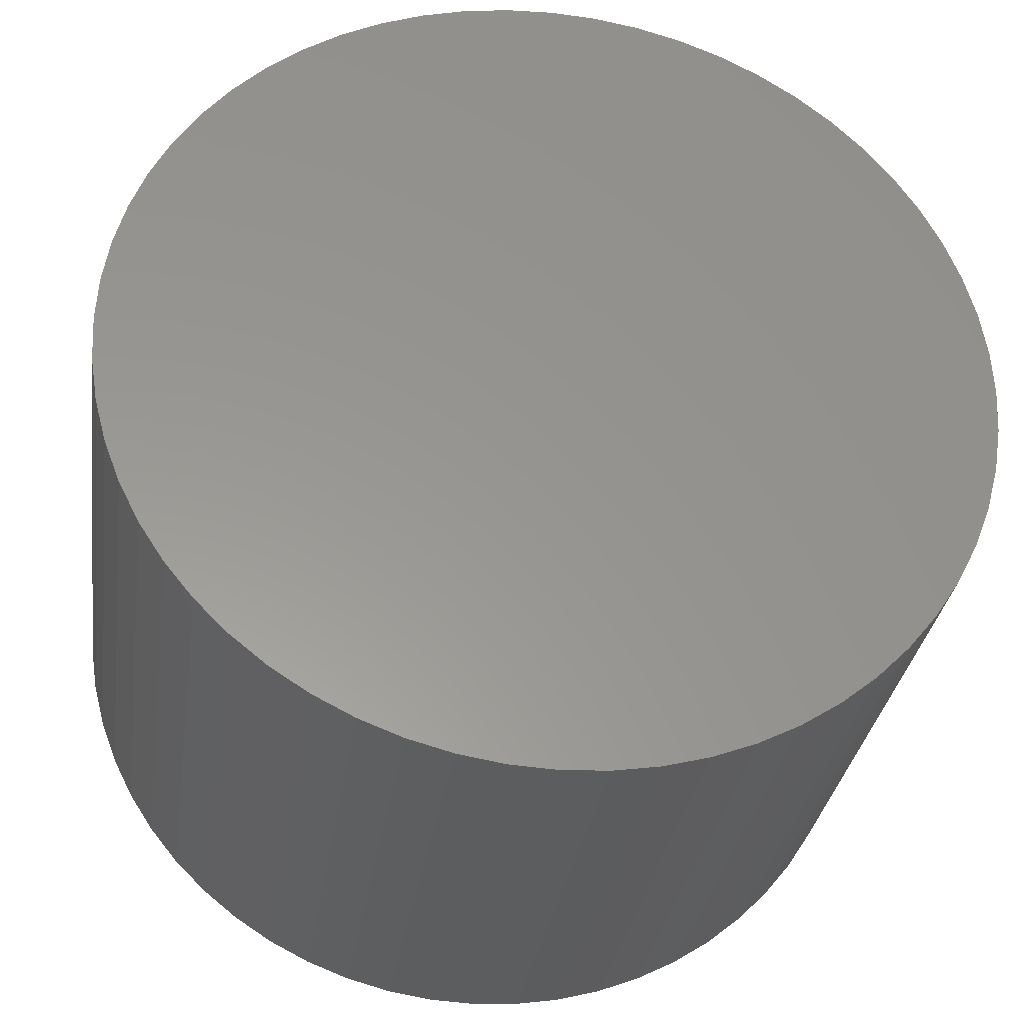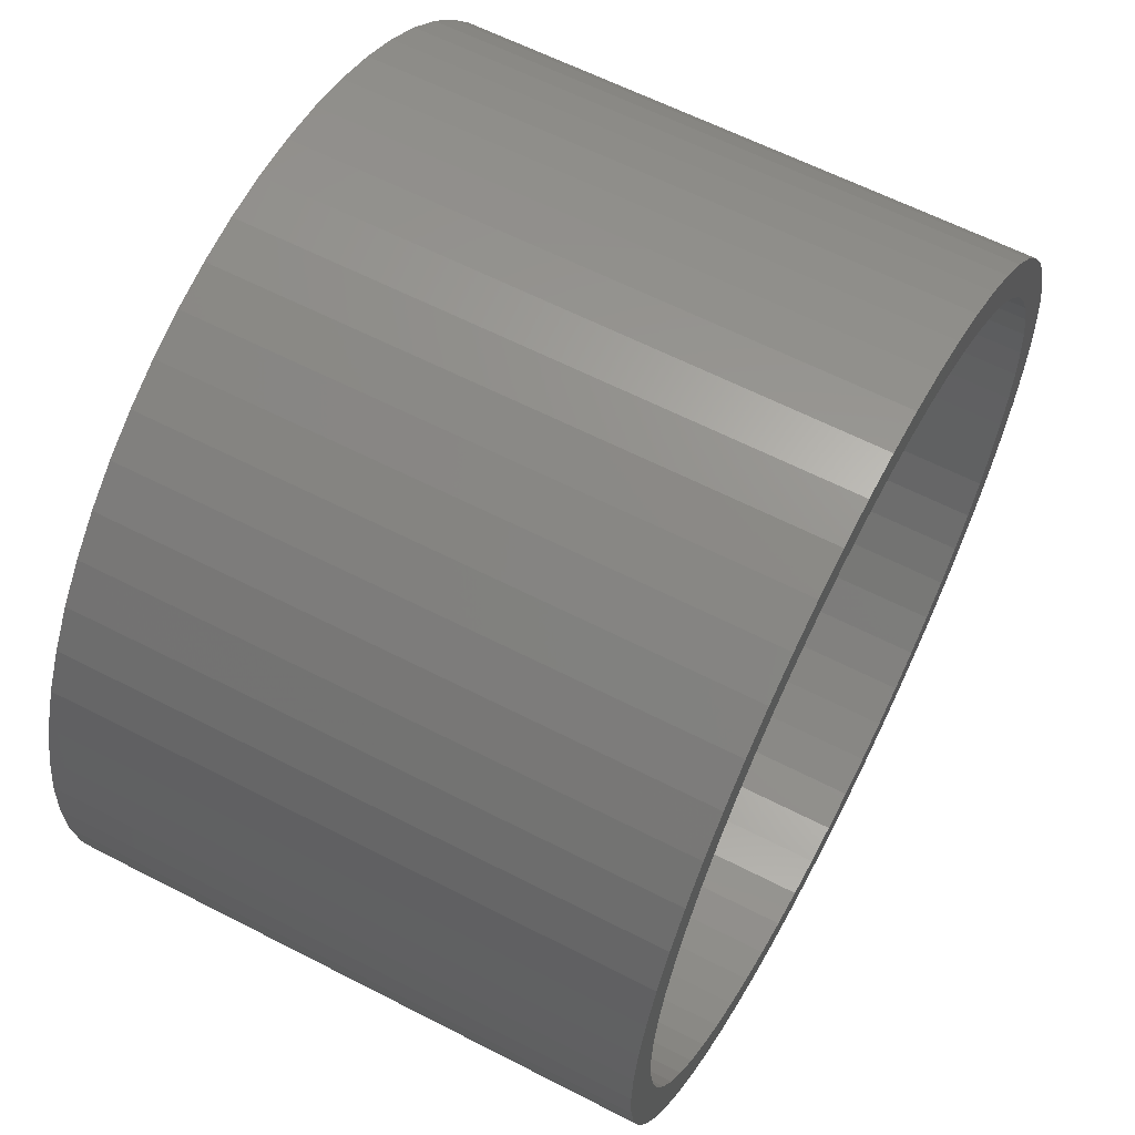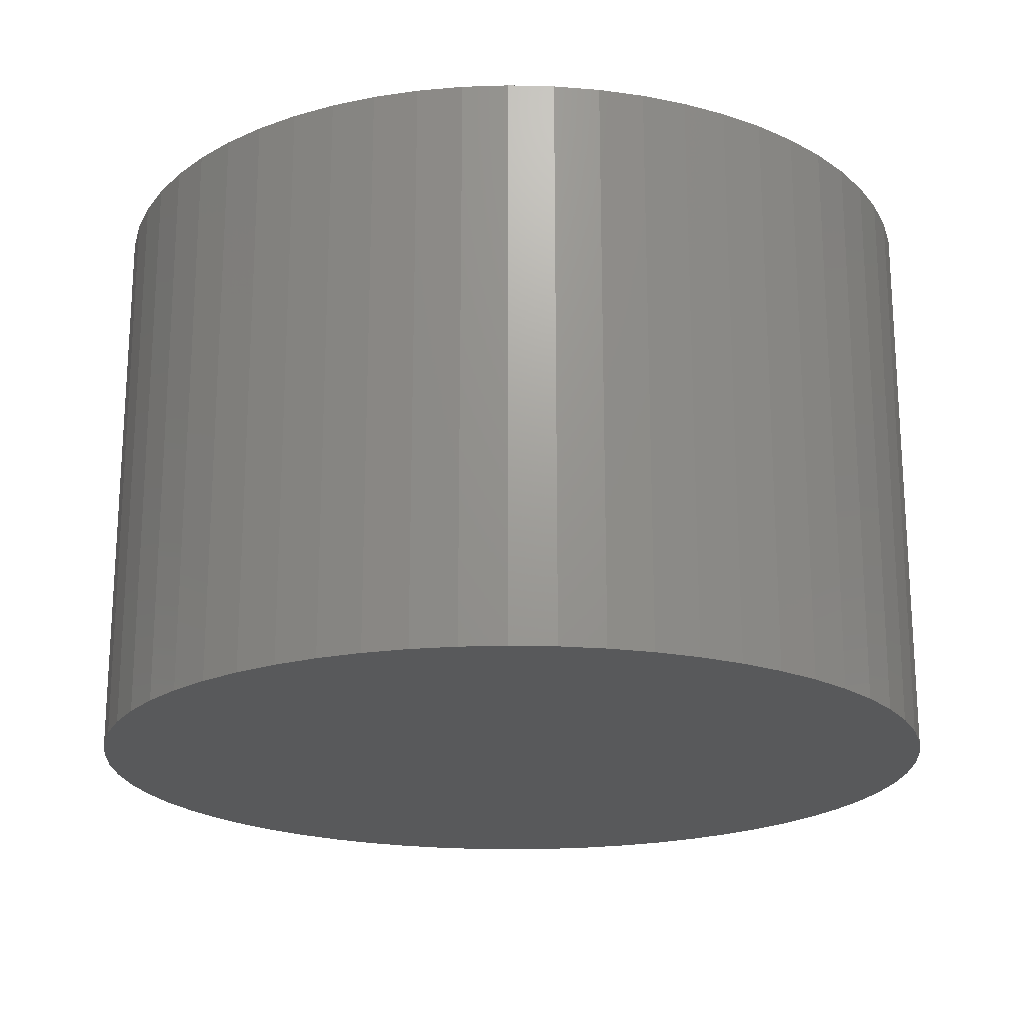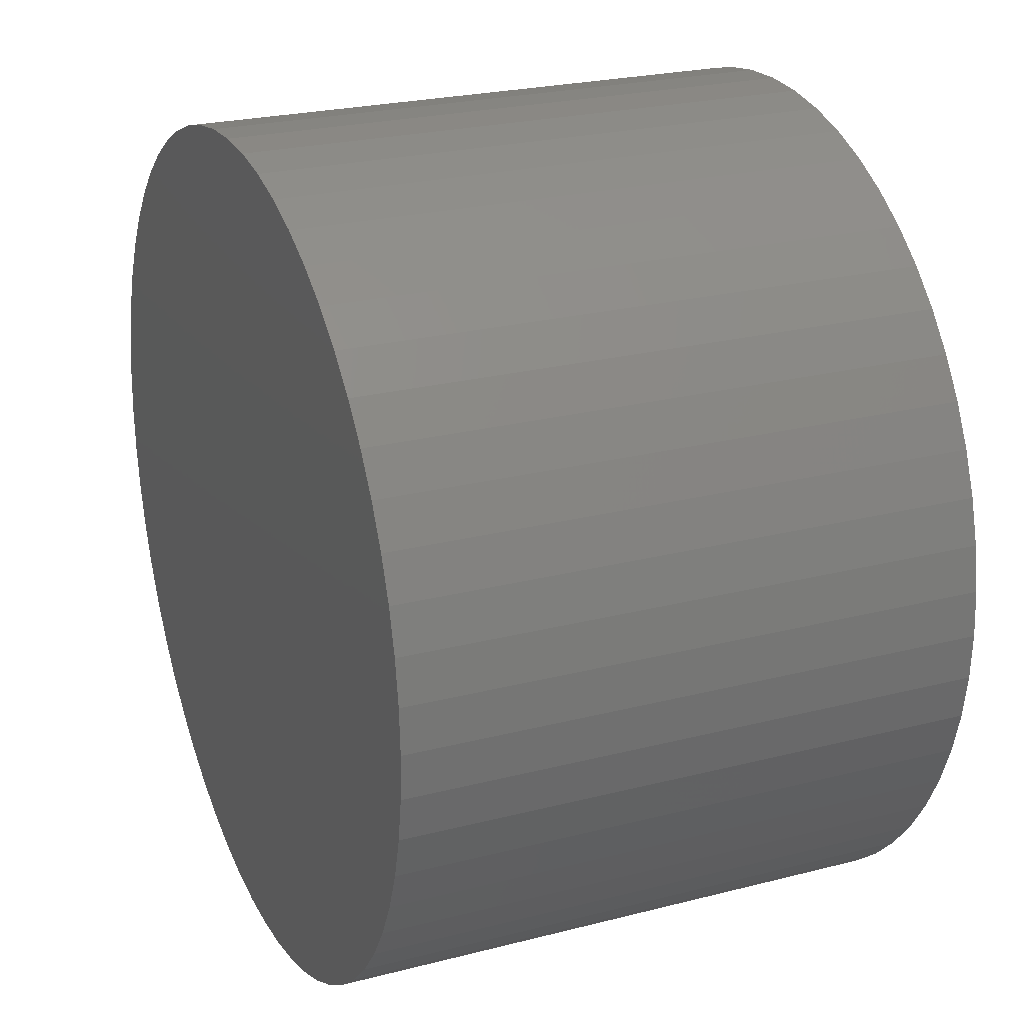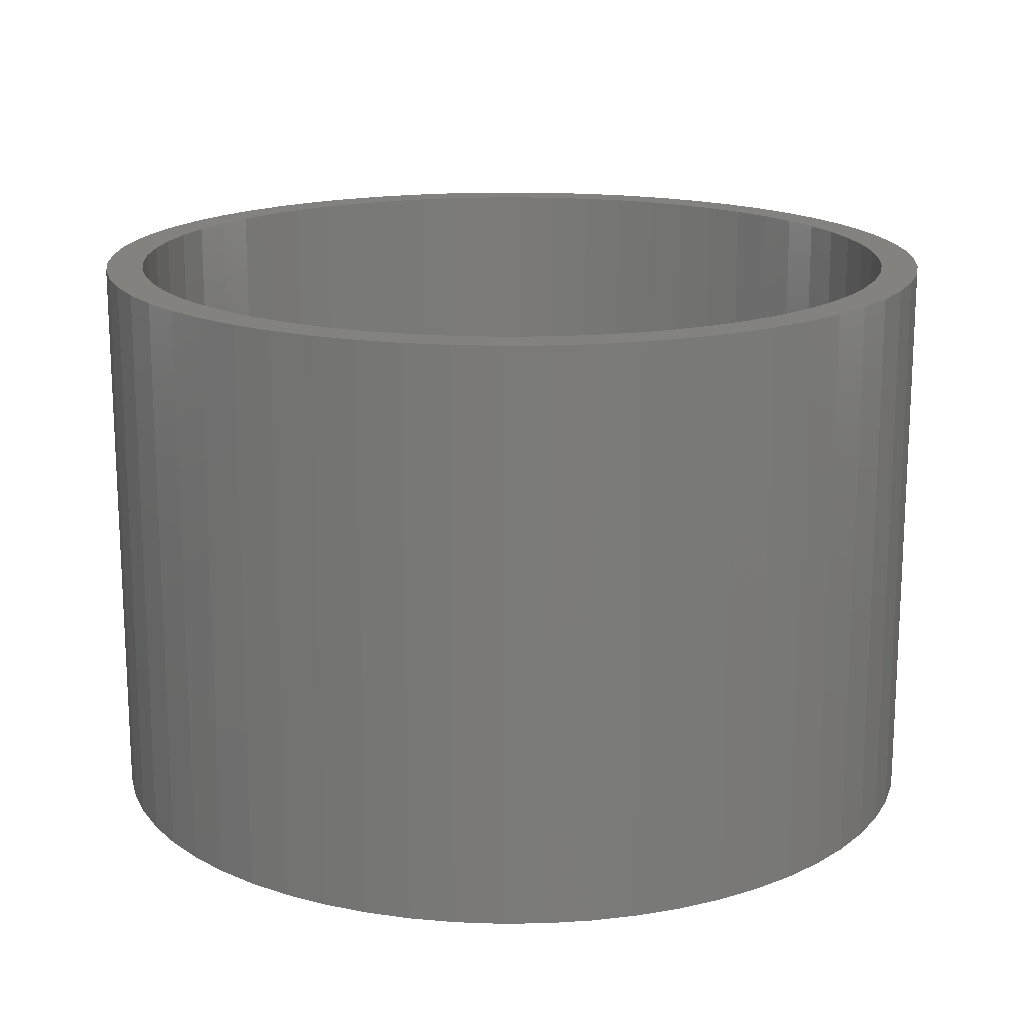
<metadata>
{"format":"stl","ext":"stl","renderer":"f3d","projection":"perspective","resolution":1024,"background":"white","views":[{"elev":-31.3,"azim":171.9,"up":"+Y"},{"elev":61.4,"azim":-62.3,"up":"+Y"},{"elev":-20.3,"azim":84.5,"up":"+Z"},{"elev":24.2,"azim":-113.1,"up":"+Y"},{"elev":16.9,"azim":-172.6,"up":"+Z"}]}
</metadata>
<code>
# stl→obj: 240 verts, 476 faces
v 15 0 20
v 14.92 1.568 0
v 14.92 1.568 20
v 15 0 0
v -15 0 0
v -14.92 1.568 20
v -14.92 1.568 0
v -15 0 20
v 1.568 14.92 0
v 0 15 20
v 1.568 14.92 20
v 0 15 0
v -1.568 -14.92 0
v 0 -15 20
v -1.568 -14.92 20
v 0 -15 0
v -11.15 -10.04 0
v -12.14 -8.817 20
v -12.14 -8.817 0
v -11.15 -10.04 20
v 11.15 10.04 20
v 10.04 11.15 0
v 10.04 11.15 20
v 11.15 10.04 0
v -8.817 12.14 0
v -10.04 11.15 20
v -8.817 12.14 20
v -10.04 11.15 0
v -3.119 14.67 0
v -4.635 14.27 20
v -3.119 14.67 20
v -4.635 14.27 0
v 14.27 4.635 20
v 13.7 6.101 0
v 13.7 6.101 20
v 14.27 4.635 0
v 14.67 3.119 0
v 14.67 3.119 20
v 6.101 13.7 0
v 4.635 14.27 20
v 6.101 13.7 20
v 4.635 14.27 0
v 3.119 14.67 20
v 3.119 14.67 0
v 8.817 12.14 0
v 7.5 12.99 20
v 8.817 12.14 20
v 7.5 12.99 0
v -13.7 6.101 0
v -12.99 7.5 20
v -12.99 7.5 0
v -13.7 6.101 20
v -1.568 14.92 0
v -1.568 14.92 20
v 13.7 -6.101 20
v 14.27 -4.635 0
v 14.27 -4.635 20
v 13.7 -6.101 0
v -14.92 -1.568 0
v -14.92 -1.568 20
v 12.99 7.5 20
v 12.14 8.817 0
v 12.14 8.817 20
v 12.99 7.5 0
v -14.67 3.119 0
v -14.27 4.635 20
v -14.27 4.635 0
v -14.67 3.119 20
v -12.14 8.817 0
v -11.15 10.04 20
v -11.15 10.04 0
v -12.14 8.817 20
v 13.7 0 20
v 13.62 1.432 20
v 14.92 -1.568 20
v 13.4 2.848 20
v 13.62 -1.432 20
v 13.03 4.234 20
v 14.67 -3.119 20
v 13.4 -2.848 20
v 12.52 5.572 20
v 11.86 6.85 20
v 11.08 8.053 20
v 10.18 9.167 20
v 9.167 10.18 20
v 8.053 11.08 20
v 6.85 11.86 20
v 5.572 12.52 20
v 4.234 13.03 20
v 2.848 13.4 20
v 1.432 13.62 20
v 0 13.7 20
v -1.432 13.62 20
v -2.848 13.4 20
v -4.234 13.03 20
v -5.572 12.52 20
v -6.101 13.7 20
v -6.85 11.86 20
v -7.5 12.99 20
v -8.053 11.08 20
v -9.167 10.18 20
v -10.18 9.167 20
v -11.08 8.053 20
v -11.86 6.85 20
v -12.52 5.572 20
v -13.03 4.234 20
v -13.4 2.848 20
v 13.03 -4.234 20
v 12.52 -5.572 20
v 12.99 -7.5 20
v 11.86 -6.85 20
v 12.14 -8.817 20
v 11.08 -8.053 20
v 11.15 -10.04 20
v 10.18 -9.167 20
v 10.04 -11.15 20
v 9.167 -10.18 20
v 8.817 -12.14 20
v 8.053 -11.08 20
v 7.5 -12.99 20
v 6.85 -11.86 20
v 6.101 -13.7 20
v 5.572 -12.52 20
v 4.635 -14.27 20
v 4.234 -13.03 20
v 3.119 -14.67 20
v 2.848 -13.4 20
v 1.568 -14.92 20
v 1.432 -13.62 20
v 0 -13.7 20
v -1.432 -13.62 20
v -2.848 -13.4 20
v -3.119 -14.67 20
v -4.234 -13.03 20
v -4.635 -14.27 20
v -5.572 -12.52 20
v -6.101 -13.7 20
v -6.85 -11.86 20
v -7.5 -12.99 20
v -8.053 -11.08 20
v -8.817 -12.14 20
v -9.167 -10.18 20
v -10.04 -11.15 20
v -10.18 -9.167 20
v -11.08 -8.053 20
v -11.86 -6.85 20
v -12.99 -7.5 20
v -12.52 -5.572 20
v -13.7 -6.101 20
v -13.03 -4.234 20
v -14.27 -4.635 20
v -13.4 -2.848 20
v -14.67 -3.119 20
v -13.62 -1.432 20
v -13.7 0 20
v -13.62 1.432 20
v -6.101 13.7 0
v -7.5 12.99 0
v 14.92 -1.568 0
v 1.568 -14.92 0
v 3.119 -14.67 0
v 4.635 -14.27 0
v 8.817 -12.14 0
v 10.04 -11.15 0
v 6.101 -13.7 0
v 7.5 -12.99 0
v 12.14 -8.817 0
v 11.15 -10.04 0
v 12.99 -7.5 0
v -10.04 -11.15 0
v -8.817 -12.14 0
v -7.5 -12.99 0
v -6.101 -13.7 0
v -4.635 -14.27 0
v -3.119 -14.67 0
v -13.7 -6.101 0
v -14.27 -4.635 0
v -12.99 -7.5 0
v -14.67 -3.119 0
v 14.67 -3.119 0
v -4.234 -13.03 1.1
v -5.572 -12.52 1.1
v 6.85 11.86 1.1
v 8.053 11.08 1.1
v -4.234 13.03 1.1
v -2.848 13.4 1.1
v -11.86 6.85 1.1
v -12.52 5.572 1.1
v -13.03 -4.234 1.1
v -12.52 -5.572 1.1
v 13.4 2.848 1.1
v 13.03 4.234 1.1
v 12.52 5.572 1.1
v 11.08 8.053 1.1
v 10.18 9.167 1.1
v 5.572 12.52 1.1
v 0 13.7 1.1
v 1.432 13.62 1.1
v 2.848 13.4 1.1
v -1.432 13.62 1.1
v -8.053 11.08 1.1
v -6.85 11.86 1.1
v 12.52 -5.572 1.1
v 13.03 -4.234 1.1
v 4.234 -13.03 1.1
v 2.848 -13.4 1.1
v 9.167 -10.18 1.1
v 10.18 -9.167 1.1
v -13.7 0 1.1
v -13.62 -1.432 1.1
v 13.62 1.432 1.1
v 13.62 -1.432 1.1
v 13.7 0 1.1
v 13.4 -2.848 1.1
v 11.86 6.85 1.1
v 11.86 -6.85 1.1
v 11.08 -8.053 1.1
v 9.167 10.18 1.1
v 8.053 -11.08 1.1
v 6.85 -11.86 1.1
v 5.572 -12.52 1.1
v 4.234 13.03 1.1
v 1.432 -13.62 1.1
v 0 -13.7 1.1
v -1.432 -13.62 1.1
v -2.848 -13.4 1.1
v -5.572 12.52 1.1
v -6.85 -11.86 1.1
v -8.053 -11.08 1.1
v -9.167 10.18 1.1
v -9.167 -10.18 1.1
v -10.18 9.167 1.1
v -10.18 -9.167 1.1
v -11.08 8.053 1.1
v -11.08 -8.053 1.1
v -11.86 -6.85 1.1
v -13.03 4.234 1.1
v -13.4 2.848 1.1
v -13.4 -2.848 1.1
v -13.62 1.432 1.1
f 1 2 3
f 2 1 4
f 5 6 7
f 6 5 8
f 9 10 11
f 10 9 12
f 13 14 15
f 14 13 16
f 17 18 19
f 18 17 20
f 21 22 23
f 22 21 24
f 25 26 27
f 26 25 28
f 29 30 31
f 30 29 32
f 33 34 35
f 34 33 36
f 3 37 38
f 37 3 2
f 39 40 41
f 40 39 42
f 42 43 40
f 43 42 44
f 45 46 47
f 46 45 48
f 49 50 51
f 50 49 52
f 53 31 54
f 31 53 29
f 55 56 57
f 56 55 58
f 59 8 5
f 8 59 60
f 38 36 33
f 36 38 37
f 61 62 63
f 62 61 64
f 63 24 21
f 24 63 62
f 35 64 61
f 64 35 34
f 44 11 43
f 11 44 9
f 48 41 46
f 41 48 39
f 22 47 23
f 47 22 45
f 65 66 67
f 66 65 68
f 69 70 71
f 70 69 72
f 71 26 28
f 26 71 70
f 51 72 69
f 72 51 50
f 67 52 49
f 52 67 66
f 7 68 65
f 68 7 6
f 73 1 3
f 74 3 38
f 1 73 75
f 76 38 33
f 77 75 73
f 78 33 35
f 75 77 79
f 80 79 77
f 3 74 73
f 38 76 74
f 33 78 76
f 81 35 61
f 35 81 78
f 82 61 63
f 61 82 81
f 83 63 21
f 63 83 82
f 21 84 83
f 23 84 21
f 23 85 84
f 47 85 23
f 47 86 85
f 46 86 47
f 46 87 86
f 41 87 46
f 41 88 87
f 40 88 41
f 40 89 88
f 43 89 40
f 43 90 89
f 11 90 43
f 11 91 90
f 10 91 11
f 10 92 91
f 10 93 92
f 54 93 10
f 54 94 93
f 31 94 54
f 31 95 94
f 30 95 31
f 30 96 95
f 97 96 30
f 97 98 96
f 99 98 97
f 99 100 98
f 27 100 99
f 27 101 100
f 26 101 27
f 26 102 101
f 70 102 26
f 102 70 103
f 72 103 70
f 103 72 104
f 50 104 72
f 104 50 105
f 52 105 50
f 105 52 106
f 66 106 52
f 68 107 66
f 106 66 107
f 79 80 57
f 108 57 80
f 57 108 55
f 109 55 108
f 55 109 110
f 111 110 109
f 110 111 112
f 113 112 111
f 112 113 114
f 115 114 113
f 115 116 114
f 117 116 115
f 117 118 116
f 119 118 117
f 119 120 118
f 121 120 119
f 121 122 120
f 123 122 121
f 123 124 122
f 125 124 123
f 125 126 124
f 127 126 125
f 127 128 126
f 129 128 127
f 130 128 129
f 130 14 128
f 131 14 130
f 131 15 14
f 132 15 131
f 132 133 15
f 134 133 132
f 134 135 133
f 136 135 134
f 136 137 135
f 138 137 136
f 138 139 137
f 140 139 138
f 140 141 139
f 142 141 140
f 142 143 141
f 144 143 142
f 20 144 145
f 144 20 143
f 18 145 146
f 145 18 20
f 147 146 148
f 146 147 18
f 149 148 150
f 151 150 152
f 153 152 154
f 148 149 147
f 60 154 155
f 107 68 156
f 6 156 68
f 150 151 149
f 156 6 155
f 152 153 151
f 8 155 6
f 154 60 153
f 155 8 60
f 157 99 97
f 99 157 158
f 32 97 30
f 97 32 157
f 158 27 99
f 27 158 25
f 12 54 10
f 54 12 53
f 75 4 1
f 4 75 159
f 16 128 14
f 128 16 160
f 161 124 126
f 124 161 162
f 163 116 118
f 116 163 164
f 165 120 122
f 120 165 166
f 114 167 112
f 167 114 168
f 110 58 55
f 58 110 169
f 170 20 17
f 20 170 143
f 171 139 141
f 139 171 172
f 173 135 137
f 135 173 174
f 175 15 133
f 15 175 13
f 176 151 177
f 151 176 149
f 19 147 178
f 147 19 18
f 177 153 179
f 153 177 151
f 159 2 4
f 180 2 159
f 180 37 2
f 56 37 180
f 56 36 37
f 58 36 56
f 58 34 36
f 169 34 58
f 169 64 34
f 167 64 169
f 167 62 64
f 168 62 167
f 168 24 62
f 164 24 168
f 164 22 24
f 163 22 164
f 163 45 22
f 166 45 163
f 166 48 45
f 165 48 166
f 165 39 48
f 162 39 165
f 162 42 39
f 161 42 162
f 161 44 42
f 160 44 161
f 160 9 44
f 16 9 160
f 16 12 9
f 13 12 16
f 13 53 12
f 175 53 13
f 175 29 53
f 174 29 175
f 174 32 29
f 173 32 174
f 173 157 32
f 172 157 173
f 172 158 157
f 171 158 172
f 171 25 158
f 170 25 171
f 170 28 25
f 17 28 170
f 17 71 28
f 19 71 17
f 19 69 71
f 178 69 19
f 178 51 69
f 176 51 178
f 176 49 51
f 177 49 176
f 177 67 49
f 179 67 177
f 179 65 67
f 59 65 179
f 59 7 65
f 7 59 5
f 160 126 128
f 126 160 161
f 162 122 124
f 122 162 165
f 116 168 114
f 168 116 164
f 166 118 120
f 118 166 163
f 112 169 110
f 169 112 167
f 79 159 75
f 159 79 180
f 57 180 79
f 180 57 56
f 170 141 143
f 141 170 171
f 172 137 139
f 137 172 173
f 174 133 135
f 133 174 175
f 178 149 176
f 149 178 147
f 179 60 59
f 60 179 153
f 181 136 134
f 136 181 182
f 183 86 87
f 86 183 184
f 185 94 95
f 94 185 186
f 105 187 104
f 187 105 188
f 148 189 150
f 189 148 190
f 191 78 192
f 78 191 76
f 192 81 193
f 81 192 78
f 194 84 195
f 84 194 83
f 196 87 88
f 87 196 183
f 197 91 92
f 91 197 198
f 198 90 91
f 90 198 199
f 200 92 93
f 92 200 197
f 201 98 100
f 98 201 202
f 203 108 204
f 108 203 109
f 205 127 125
f 127 205 206
f 207 115 208
f 115 207 117
f 154 209 155
f 209 154 210
f 211 212 213
f 191 212 211
f 191 214 212
f 192 214 191
f 192 204 214
f 193 204 192
f 193 203 204
f 215 203 193
f 215 216 203
f 194 216 215
f 194 217 216
f 195 217 194
f 195 208 217
f 218 208 195
f 218 207 208
f 184 207 218
f 184 219 207
f 183 219 184
f 183 220 219
f 196 220 183
f 196 221 220
f 222 221 196
f 222 205 221
f 199 205 222
f 199 206 205
f 198 206 199
f 198 223 206
f 197 223 198
f 197 224 223
f 200 224 197
f 200 225 224
f 186 225 200
f 186 226 225
f 185 226 186
f 185 181 226
f 227 181 185
f 227 182 181
f 202 182 227
f 202 228 182
f 201 228 202
f 201 229 228
f 230 229 201
f 230 231 229
f 232 231 230
f 232 233 231
f 234 233 232
f 234 235 233
f 187 235 234
f 187 236 235
f 188 236 187
f 188 190 236
f 237 190 188
f 237 189 190
f 238 189 237
f 238 239 189
f 240 239 238
f 240 210 239
f 210 240 209
f 144 235 145
f 235 144 233
f 211 76 191
f 76 211 74
f 193 82 215
f 82 193 81
f 215 83 194
f 83 215 82
f 195 85 218
f 85 195 84
f 222 88 89
f 88 222 196
f 155 240 156
f 240 155 209
f 106 188 105
f 188 106 237
f 107 237 106
f 237 107 238
f 102 230 101
f 230 102 232
f 104 234 103
f 234 104 187
f 103 232 102
f 232 103 234
f 227 95 96
f 95 227 185
f 202 96 98
f 96 202 227
f 230 100 101
f 100 230 201
f 213 74 211
f 74 213 73
f 223 130 129
f 130 223 224
f 204 80 214
f 80 204 108
f 206 129 127
f 129 206 223
f 220 123 121
f 123 220 221
f 207 119 117
f 119 207 219
f 219 121 119
f 121 219 220
f 208 113 217
f 113 208 115
f 216 109 203
f 109 216 111
f 217 111 216
f 111 217 113
f 225 132 131
f 132 225 226
f 224 131 130
f 131 224 225
f 228 140 138
f 140 228 229
f 142 233 144
f 233 142 231
f 182 138 136
f 138 182 228
f 152 210 154
f 210 152 239
f 145 236 146
f 236 145 235
f 184 85 86
f 85 184 218
f 199 89 90
f 89 199 222
f 156 238 107
f 238 156 240
f 186 93 94
f 93 186 200
f 214 77 212
f 77 214 80
f 212 73 213
f 73 212 77
f 221 125 123
f 125 221 205
f 226 134 132
f 134 226 181
f 229 142 140
f 142 229 231
f 150 239 152
f 239 150 189
f 146 190 148
f 190 146 236

</code>
